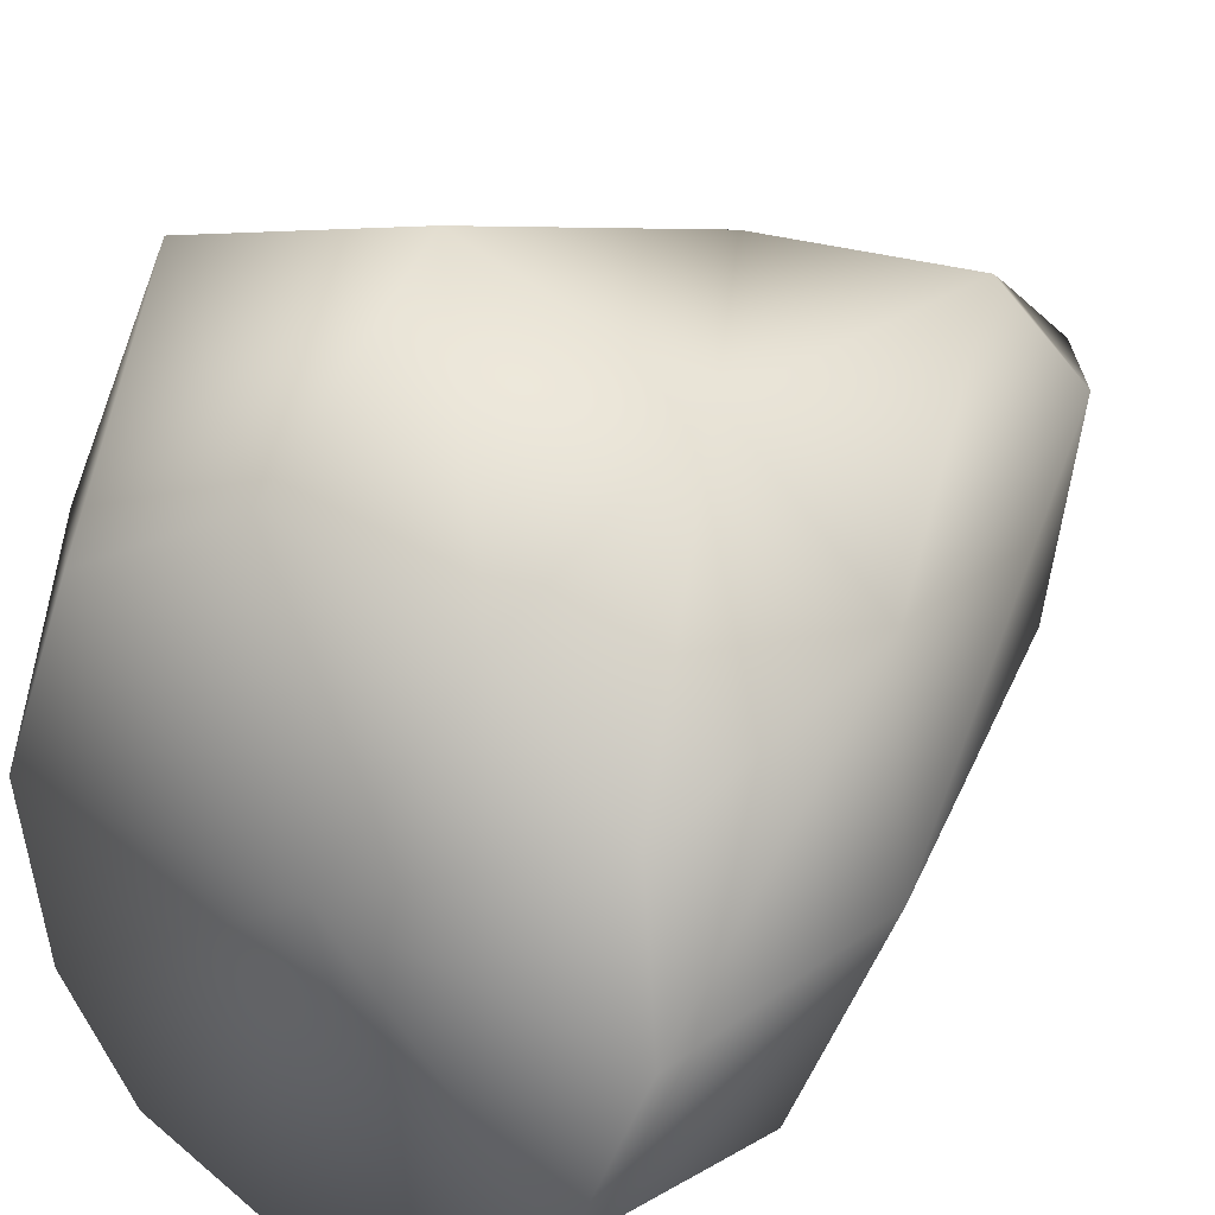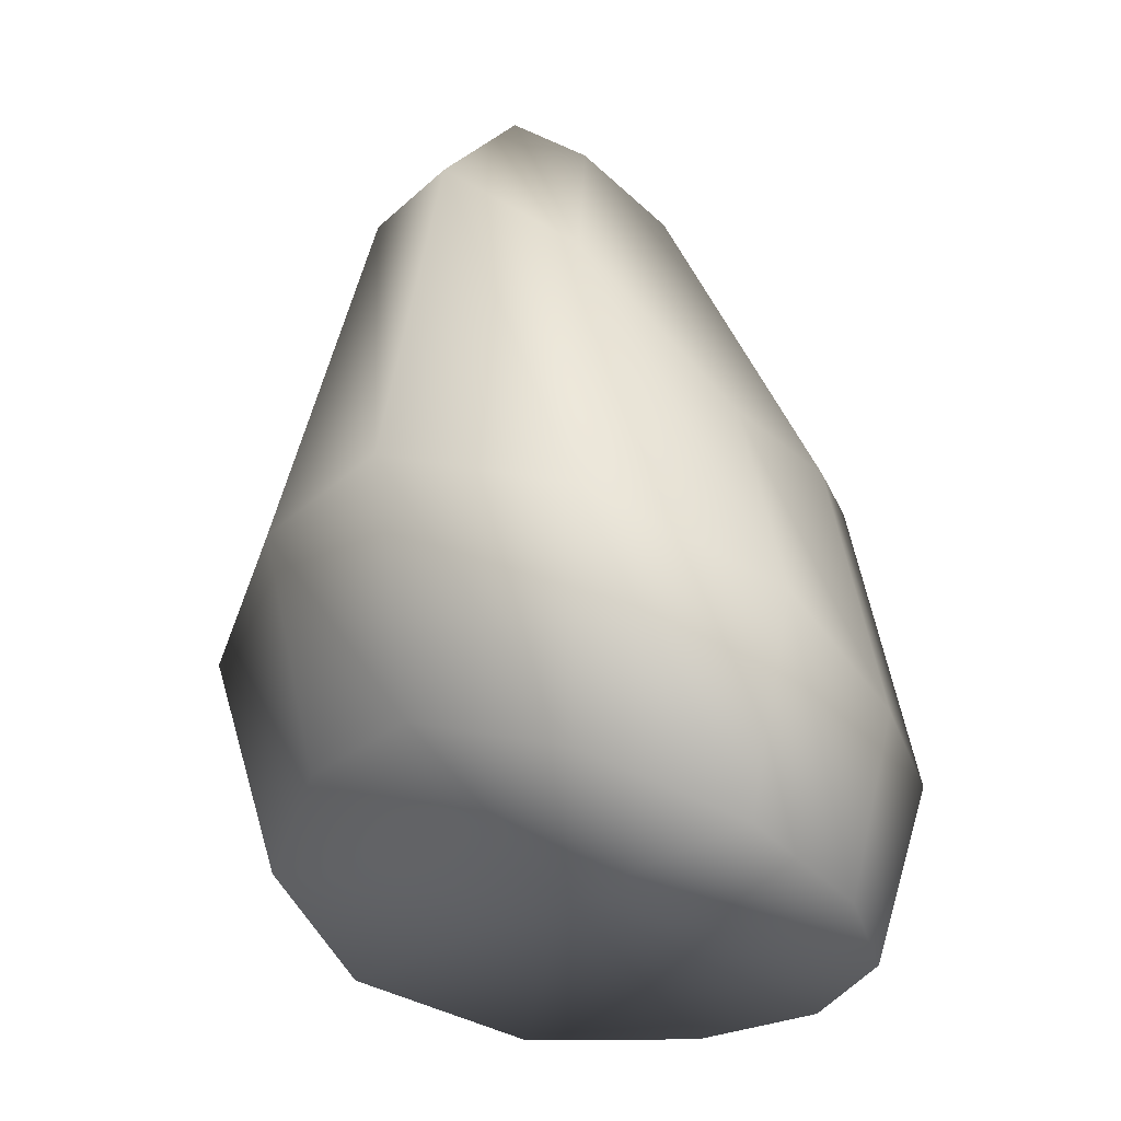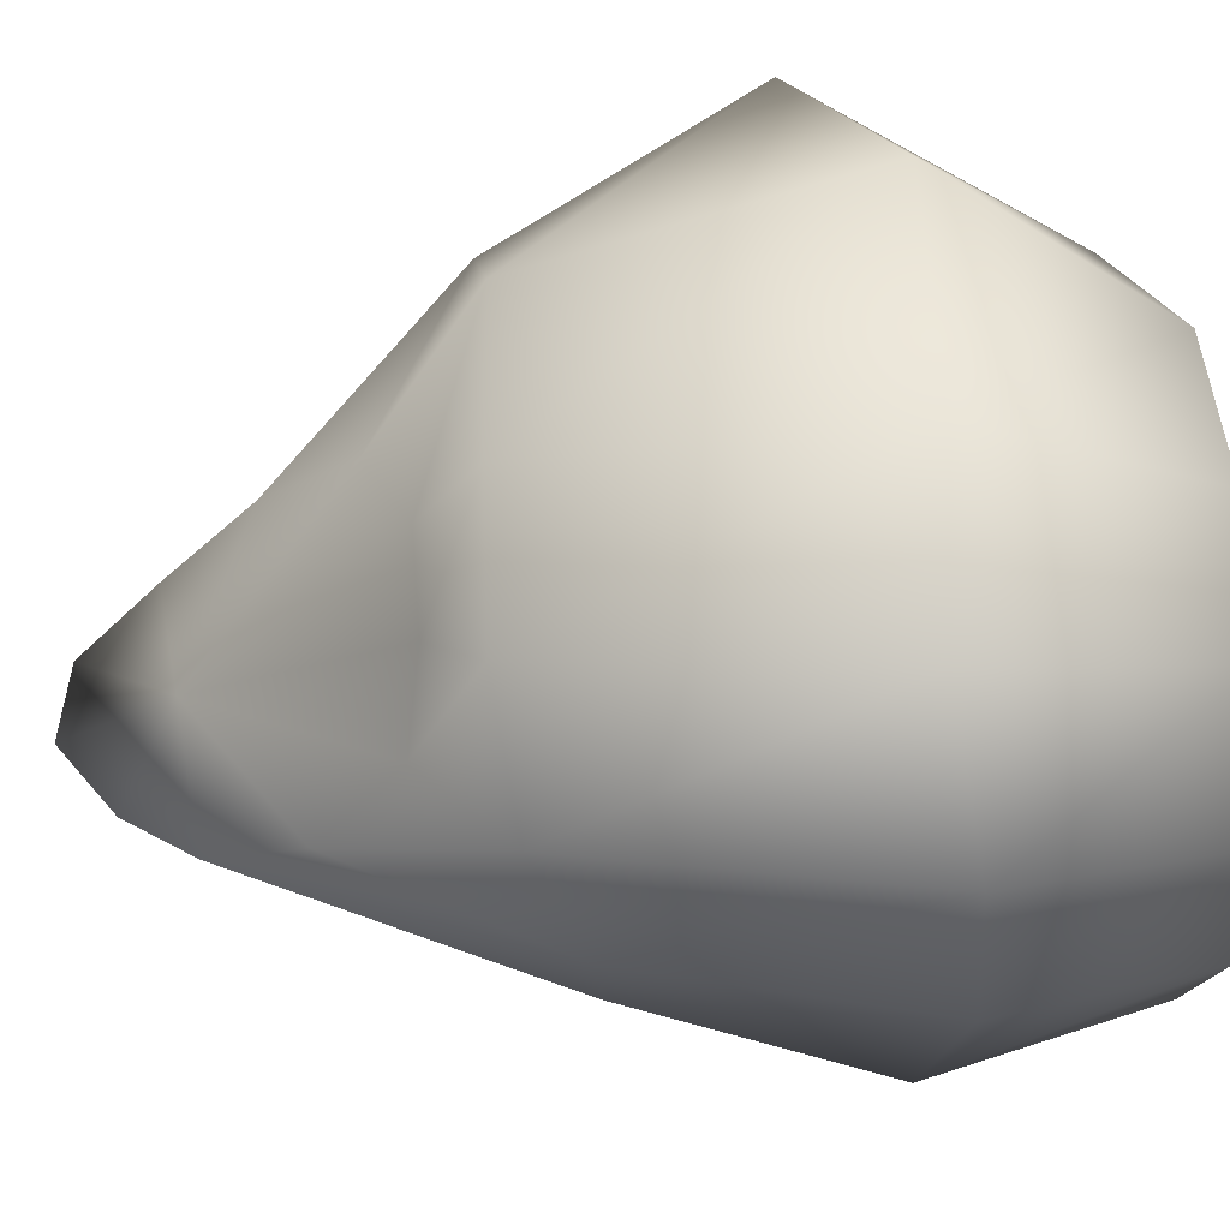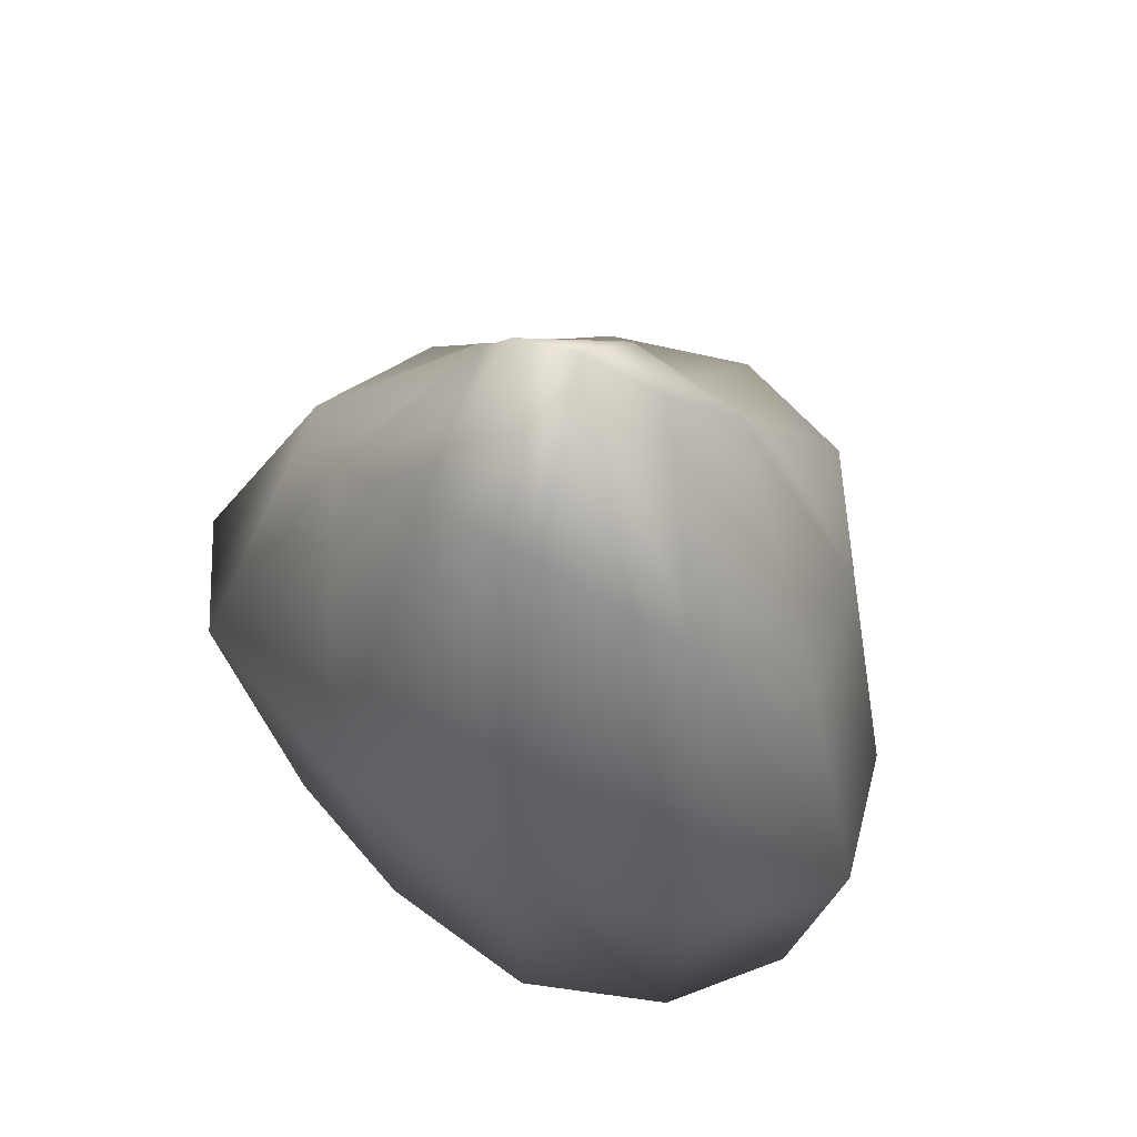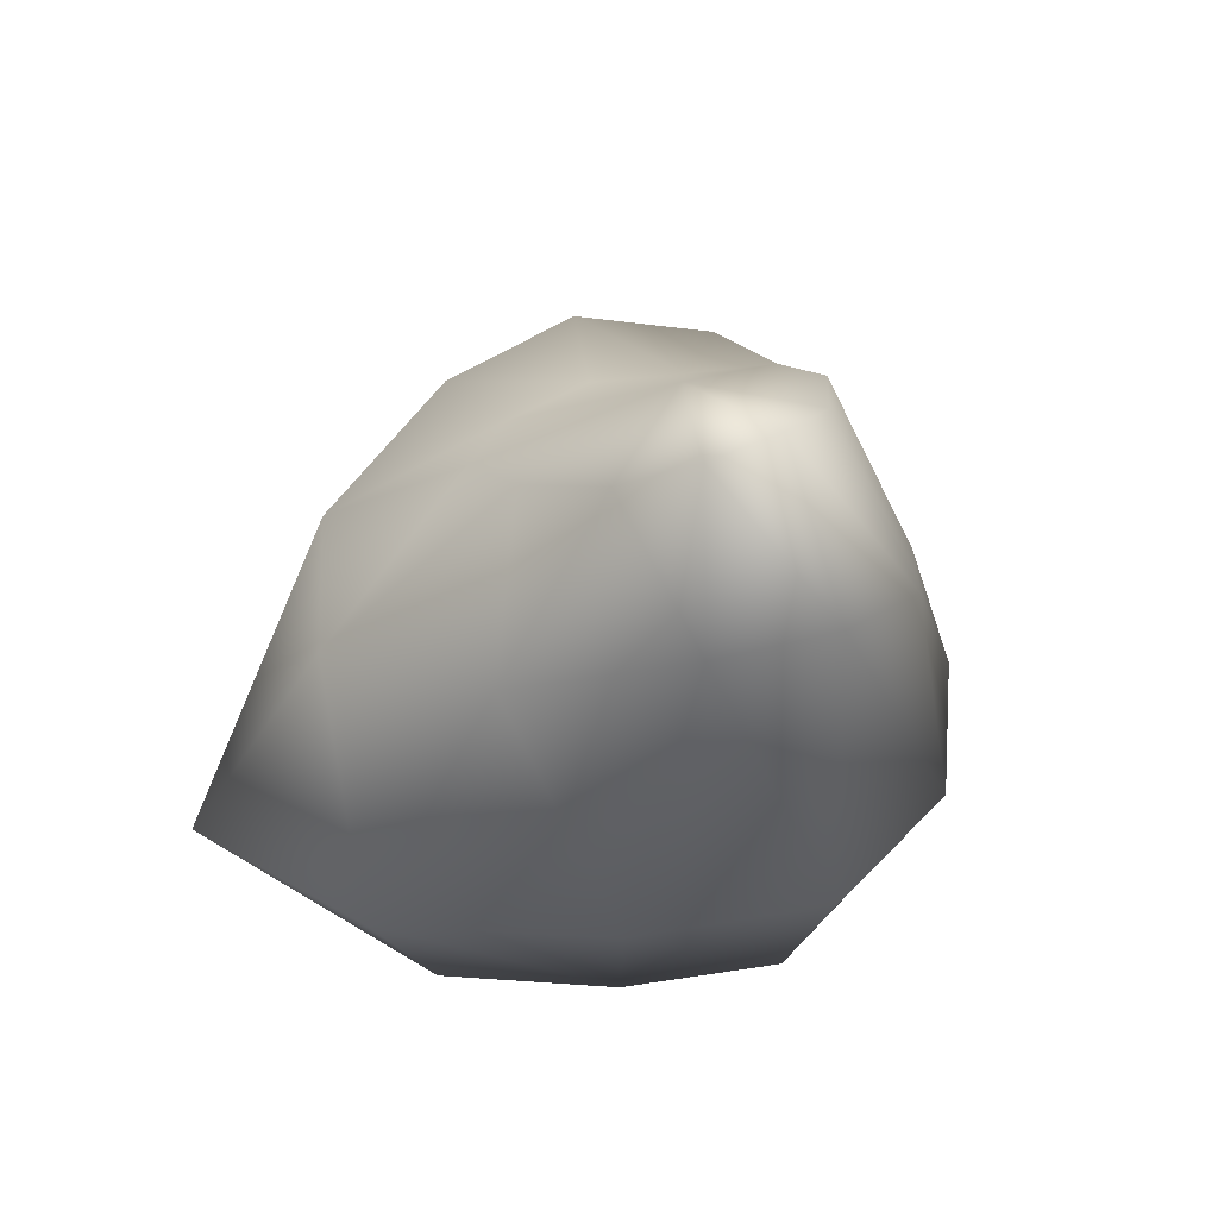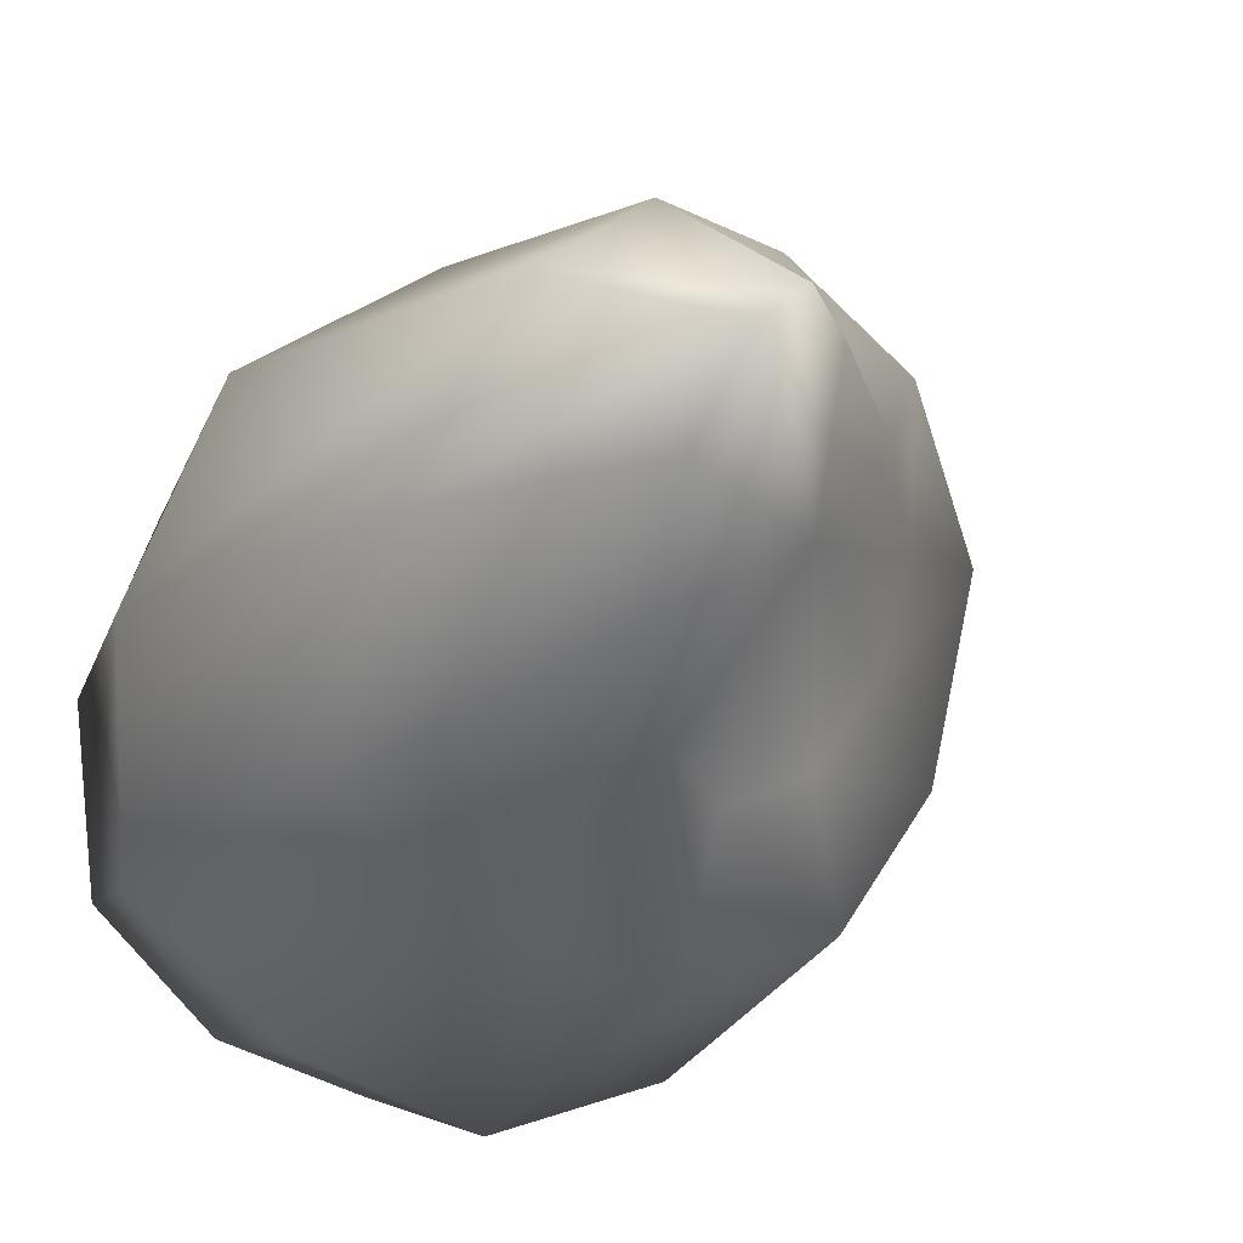
<metadata>
{"format":"obj","ext":"obj","renderer":"f3d","projection":"perspective","resolution":1024,"background":"white","views":[{"elev":40.0,"azim":32.5,"up":"+Z"},{"elev":-34.3,"azim":89.6,"up":"+Y"},{"elev":-54.8,"azim":-90.7,"up":"+Z"},{"elev":46.8,"azim":70.4,"up":"+Y"},{"elev":59.0,"azim":21.5,"up":"+Y"},{"elev":-17.6,"azim":149.2,"up":"+Z"}]}
</metadata>
<code>
g M_playsurface13
v -2009 231.2 -7733
v -2100 159 -7702
v -2063 201.9 -7675
v -2009 231.2 -7733
v -2014 245.1 -7662
v -2009 231.2 -7733
v -1974 283 -7663
v -2009 231.2 -7733
v -1948 290.3 -7685
v -2009 231.2 -7733
v -1940 260.3 -7723
v -2009 231.2 -7733
v -1953 222.3 -7765
v -2009 231.2 -7733
v -1984 175.7 -7796
v -2009 231.2 -7733
v -2030 137.5 -7802
v -2009 231.2 -7733
v -2072 132.7 -7783
v -2009 231.2 -7733
v -2099 136.7 -7746
v -2009 231.2 -7733
v -2100 159 -7702
v -2135 118 -7608
v -2167 110.2 -7680
v -2040 167.9 -7594
v -1952 219.4 -7612
v -1904 216.3 -7649
v -1888 150.8 -7718
v -1908 63.68 -7794
v -1968 69.1 -7842
v -2037 93.08 -7861
v -2101 106.1 -7836
v -2144 108.8 -7774
v -2167 110.2 -7680
v -2190 -2.237 -7555
v -2211 -49.01 -7662
v -2084 26.34 -7529
v -1969 30.8 -7564
v -1884 17.66 -7623
v -1856 -18.2 -7715
v -1881 -58.69 -7811
v -1962 -73.67 -7865
v -2046 -67.72 -7892
v -2121 -52.08 -7865
v -2173 -54.41 -7789
v -2211 -49.01 -7662
v -2139 -130.5 -7605
v -2156 -155.8 -7693
v -2071 -104 -7567
v -1981 -98.67 -7592
v -1910 -110.8 -7640
v -1889 -136 -7714
v -1909 -161.7 -7793
v -1971 -169.5 -7843
v -2042 -166.6 -7862
v -2105 -163.3 -7838
v -2141 -161.3 -7781
v -2156 -155.8 -7693
v -2038 -133.6 -7713
v -2038 -133.6 -7713
v -2038 -133.6 -7713
v -2038 -133.6 -7713
v -2038 -133.6 -7713
v -2038 -133.6 -7713
v -2038 -133.6 -7713
v -2038 -133.6 -7713
v -2038 -133.6 -7713
v -2105 -163.3 -7838
v -2038 -133.6 -7713
v -2038 -133.6 -7713
f 68 69 56
f 67 56 55
f 66 55 54
f 65 54 53
f 64 53 52
f 63 52 51
f 48 37 49
f 37 48 36
f 50 36 48
f 36 50 38
f 51 38 50
f 38 51 39
f 52 39 51
f 39 52 40
f 53 40 52
f 40 53 41
f 54 41 53
f 41 54 42
f 55 42 54
f 42 55 43
f 56 43 55
f 43 56 44
f 57 44 56
f 44 57 45
f 60 48 49
f 61 50 48
f 24 38 26
f 38 24 36
f 25 36 24
f 36 25 37
f 3 26 5
f 26 3 24
f 2 24 3
f 24 2 25
f 1 2 3
f 4 3 5
f 6 5 7
f 8 7 9
f 10 9 11
f 12 11 13
f 14 13 15
f 16 15 17
f 21 35 23
f 35 21 34
f 19 34 21
f 34 19 33
f 17 33 19
f 33 17 32
f 15 32 17
f 32 15 31
f 13 31 15
f 31 13 30
f 11 30 13
f 30 11 29
f 9 29 11
f 29 9 28
f 7 28 9
f 28 7 27
f 5 27 7
f 27 5 26
f 18 17 19
f 20 19 21
f 22 21 23
f 34 47 35
f 47 34 46
f 33 46 34
f 46 33 45
f 32 45 33
f 45 32 44
f 31 44 32
f 44 31 43
f 30 43 31
f 43 30 42
f 29 42 30
f 42 29 41
f 28 41 29
f 41 28 40
f 27 40 28
f 40 27 39
f 26 39 27
f 39 26 38
f 58 45 57
f 45 58 46
f 59 46 58
f 46 59 47
f 71 59 58
f 70 58 69
f 62 51 50

</code>
